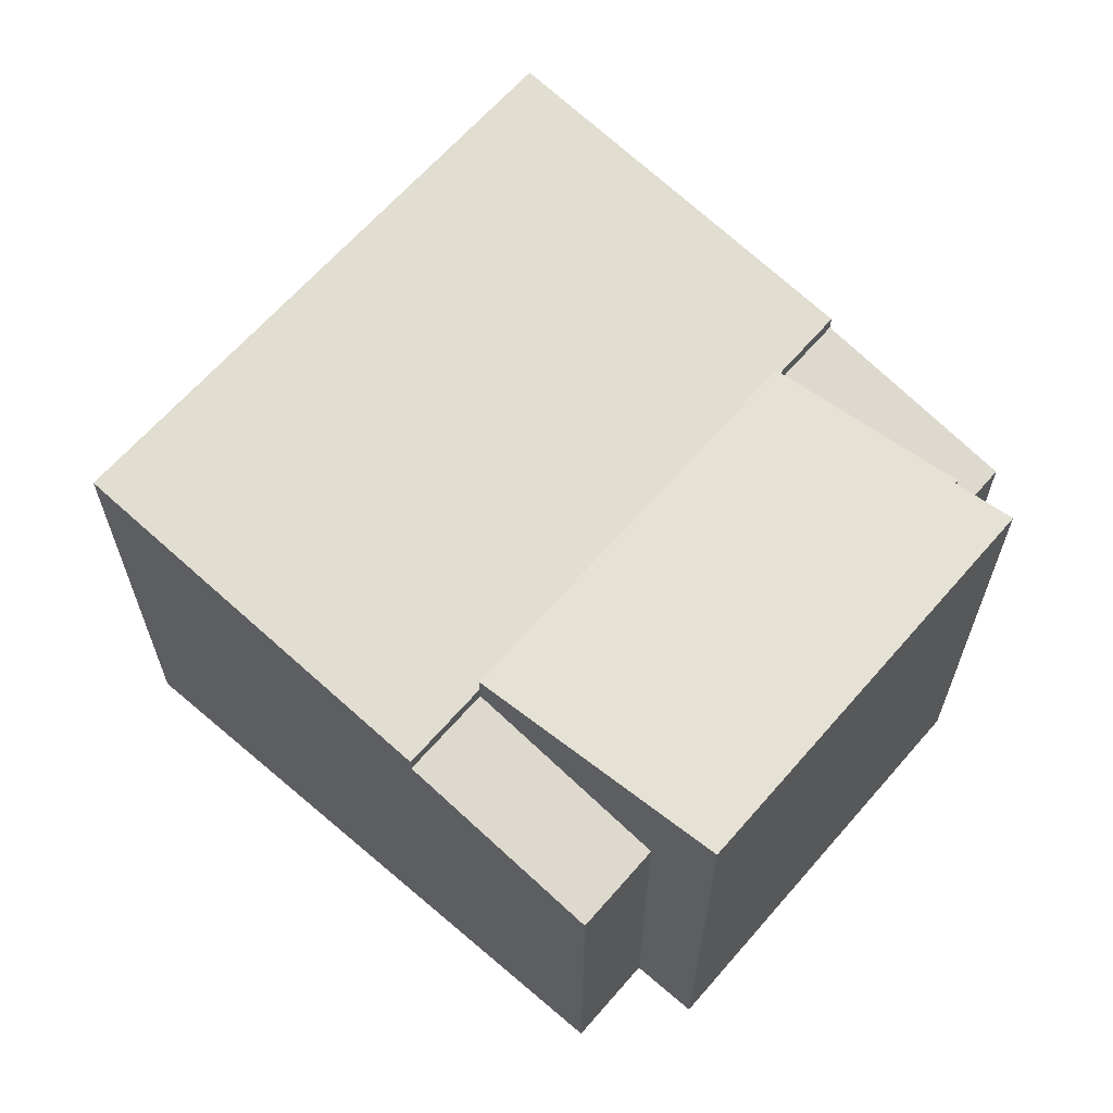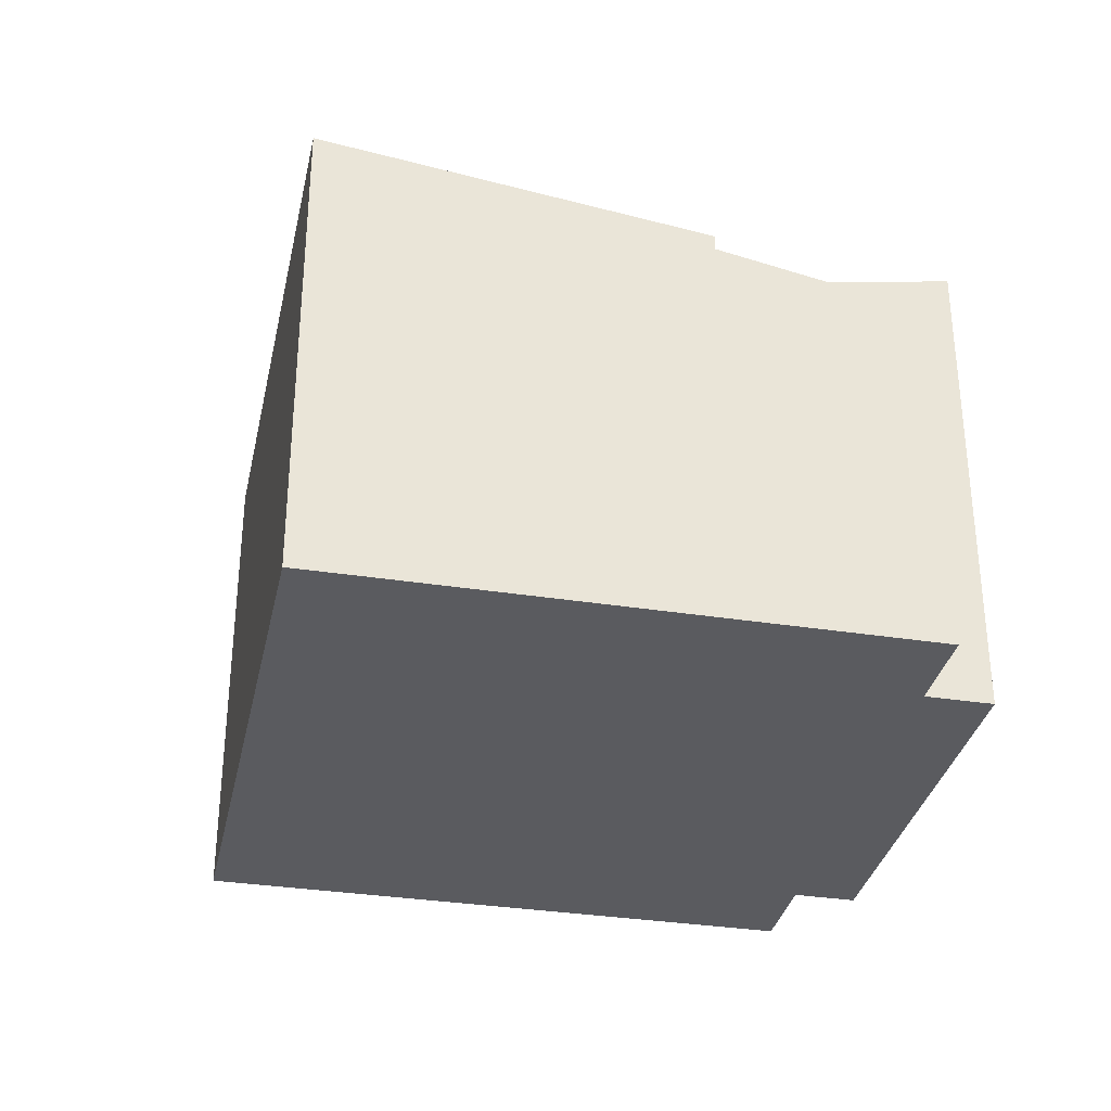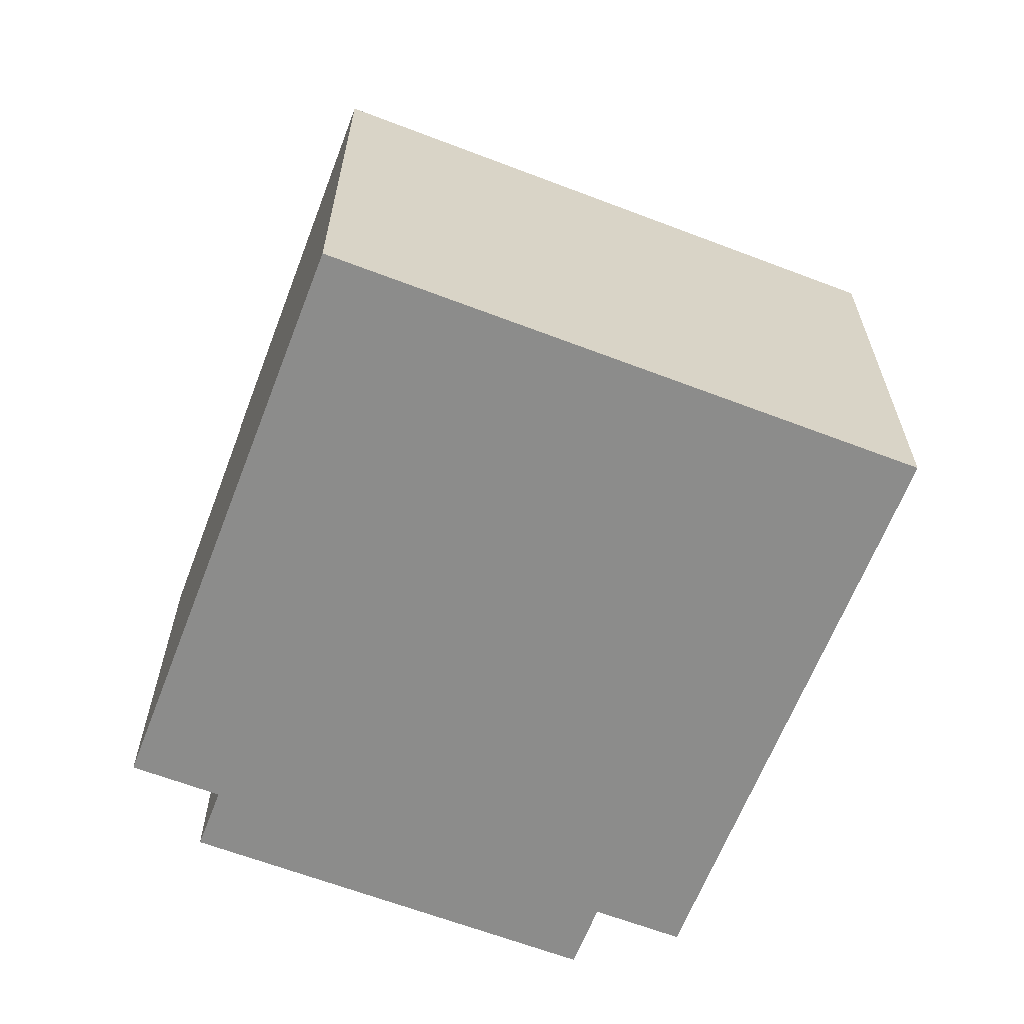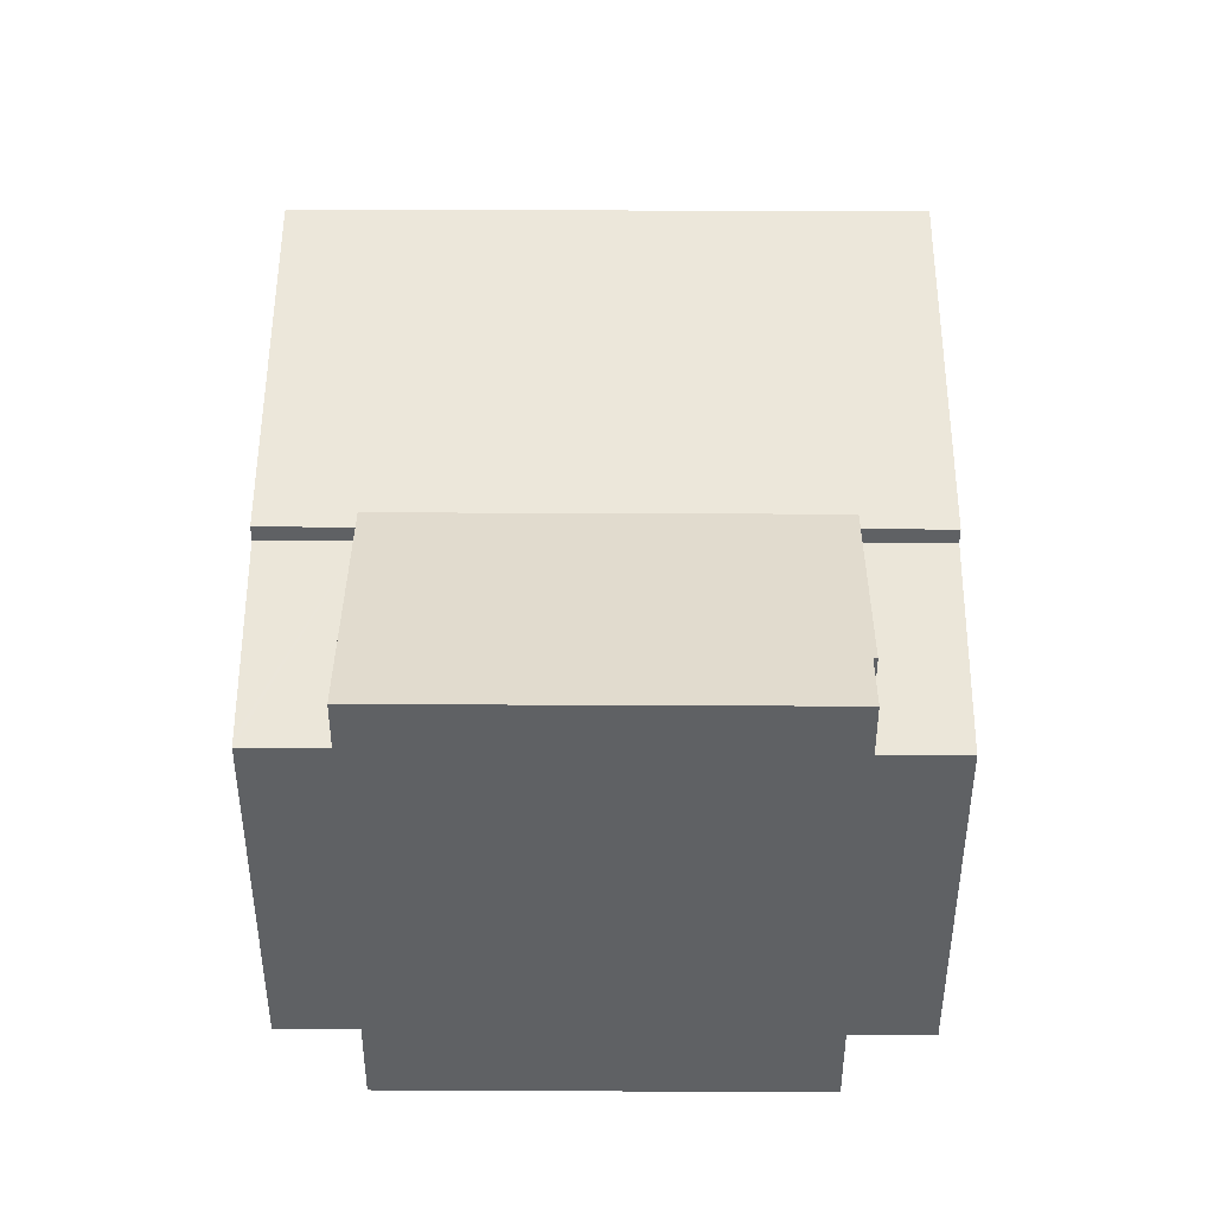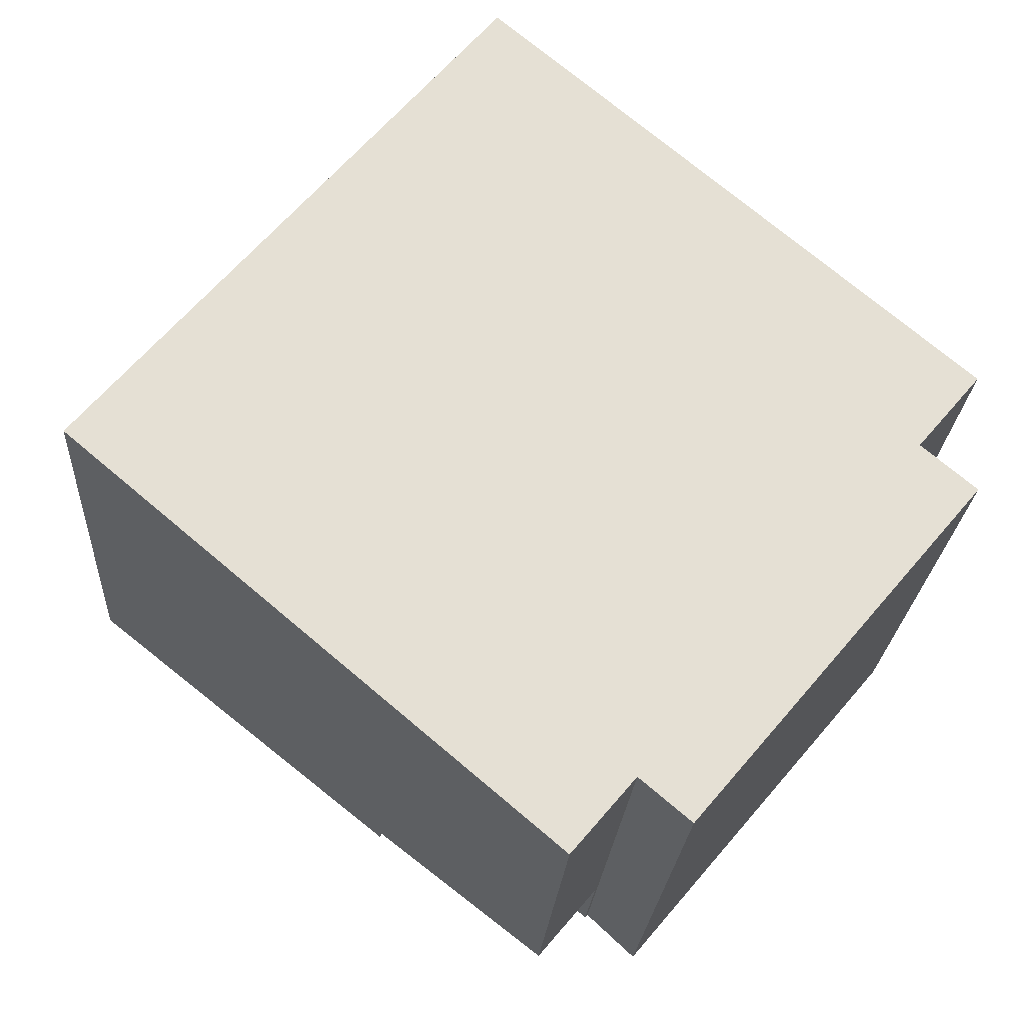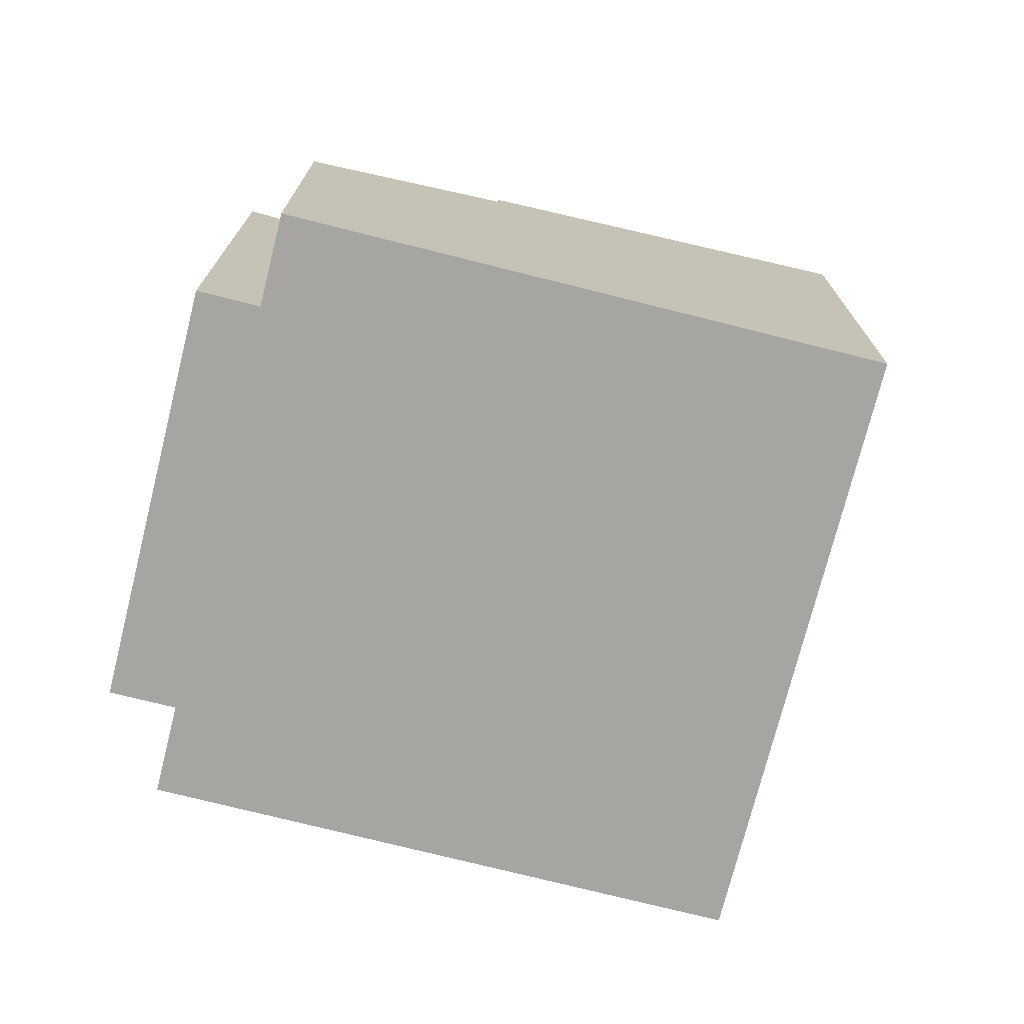
<metadata>
{"format":"obj","ext":"obj","renderer":"f3d","projection":"perspective","resolution":1024,"background":"white","views":[{"elev":64.6,"azim":81.2,"up":"+Y"},{"elev":-33.3,"azim":28.3,"up":"+Y"},{"elev":-64.1,"azim":-70.8,"up":"+Y"},{"elev":44.1,"azim":130.6,"up":"+Y"},{"elev":-23.4,"azim":-3.5,"up":"+Z"},{"elev":-73.8,"azim":-153.8,"up":"+Y"}]}
</metadata>
<code>
v  7.172 9.076 -3.732
v  10.47 9.841 -6.42
v  10.42 9.841 -6.481
v  16.97 10.07 -0.72
v  11.44 10.07 -7.247
v  12.75 9.076 2.849
v  15.93 9.825 0.165
v  12.75 -1.745e-16 2.849
v  16.97 4.409e-17 -0.72
v  15.93 -1.01e-17 0.165
v  11.44 4.438e-16 -7.247
v  10.47 3.931e-16 -6.42
v  10.42 3.968e-16 -6.481
v  7.172 2.285e-16 -3.732
v  9.259 7.58 -7.846
v  7.172 8.41 -3.732
v  10.42 7.58 -6.481
v  6.015 8.41 -5.097
v  6.015 3.121e-16 -5.097
v  9.259 4.804e-16 -7.846
v  0 9.754 5.973e-16
v  7.172 8.73 -3.732
v  6.015 8.73 -5.097
v  12.75 8.73 2.849
v  1.156 9.754 1.365
v  6.733 9.754 7.946
v  13.97 8.73 4.287
v  8.909 9.593 8.602
v  7.966 9.754 9.402
v  0 0 0
v  7.966 -5.757e-16 9.402
v  1.156 -8.358e-17 1.365
v  6.733 -4.866e-16 7.946
v  13.97 -2.625e-16 4.287
v  8.909 -5.267e-16 8.602
v  12.75 8.41 2.849
v  17.13 7.597 1.586
v  15.93 7.597 0.165
v  16.99 7.634 1.707
v  13.97 8.41 4.287
v  17.13 -9.711e-17 1.586
v  16.99 -1.045e-16 1.707
g defaultobject
f 1 2 3
f 2 4 5
f 4 2 1
f 4 1 6
f 4 6 7
f 8 7 6
f 7 8 4
f 4 8 9
f 9 8 10
f 9 5 4
f 5 9 11
f 12 3 2
f 3 12 13
f 11 2 5
f 2 11 12
f 13 1 3
f 1 13 14
f 14 6 1
f 6 14 8
f 13 12 14
f 14 10 8
f 10 14 9
f 9 14 12
f 9 12 11
f 15 16 17
f 16 15 18
f 19 16 18
f 16 19 14
f 14 17 16
f 17 14 13
f 13 15 17
f 15 13 20
f 15 19 18
f 19 15 20
f 20 14 19
f 14 20 13
f 21 22 23
f 22 21 24
f 24 21 25
f 24 25 26
f 24 26 27
f 27 26 28
f 28 26 29
f 30 25 21
f 25 30 26
f 26 30 29
f 29 30 31
f 31 30 32
f 31 32 33
f 31 28 29
f 28 31 27
f 27 31 34
f 34 31 35
f 34 24 27
f 24 34 22
f 22 34 8
f 22 8 14
f 22 14 23
f 23 14 19
f 23 30 21
f 30 23 19
f 33 35 31
f 35 33 34
f 34 33 32
f 34 32 8
f 8 32 14
f 14 32 30
f 14 30 19
f 36 37 38
f 37 36 39
f 39 36 40
f 34 39 40
f 39 34 37
f 37 34 41
f 41 34 42
f 41 38 37
f 38 41 10
f 38 8 36
f 8 38 10
f 8 40 36
f 40 8 34
f 42 10 41
f 10 42 34
f 10 34 8

</code>
